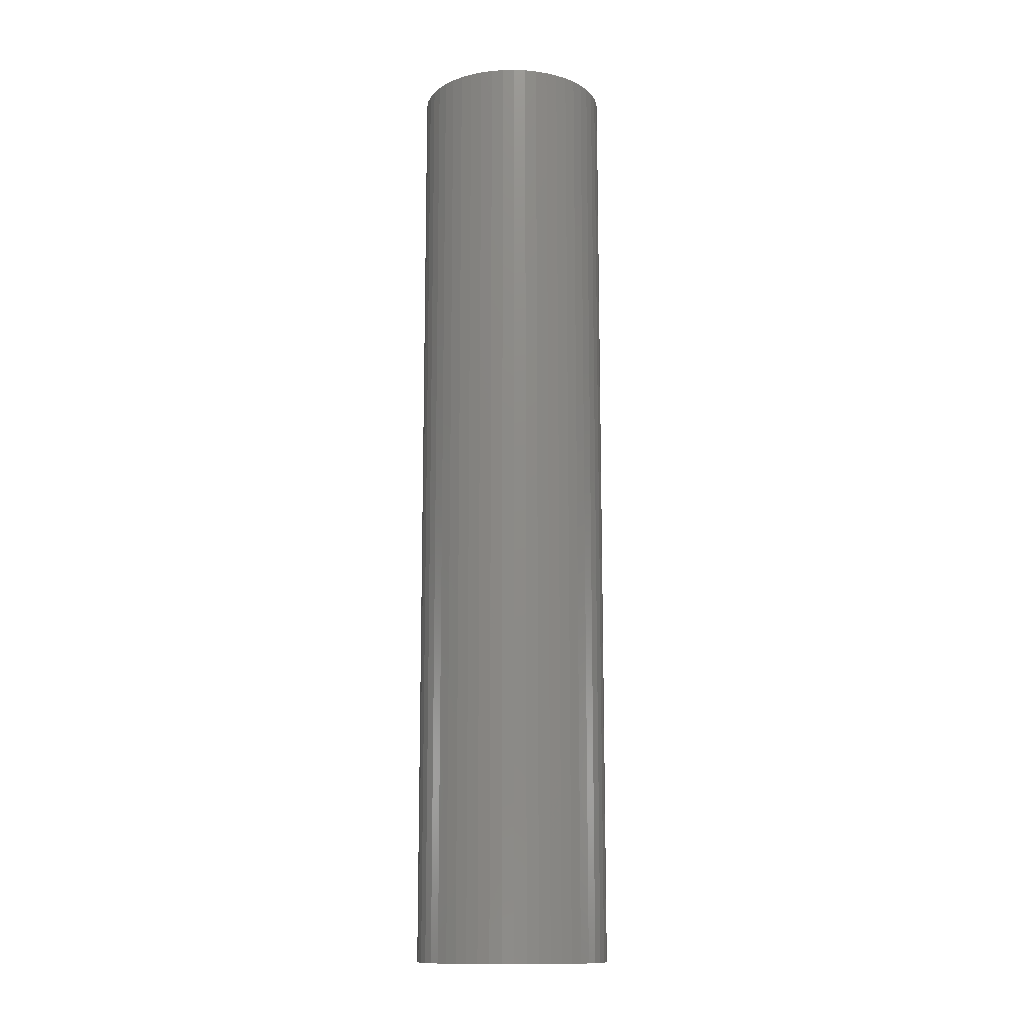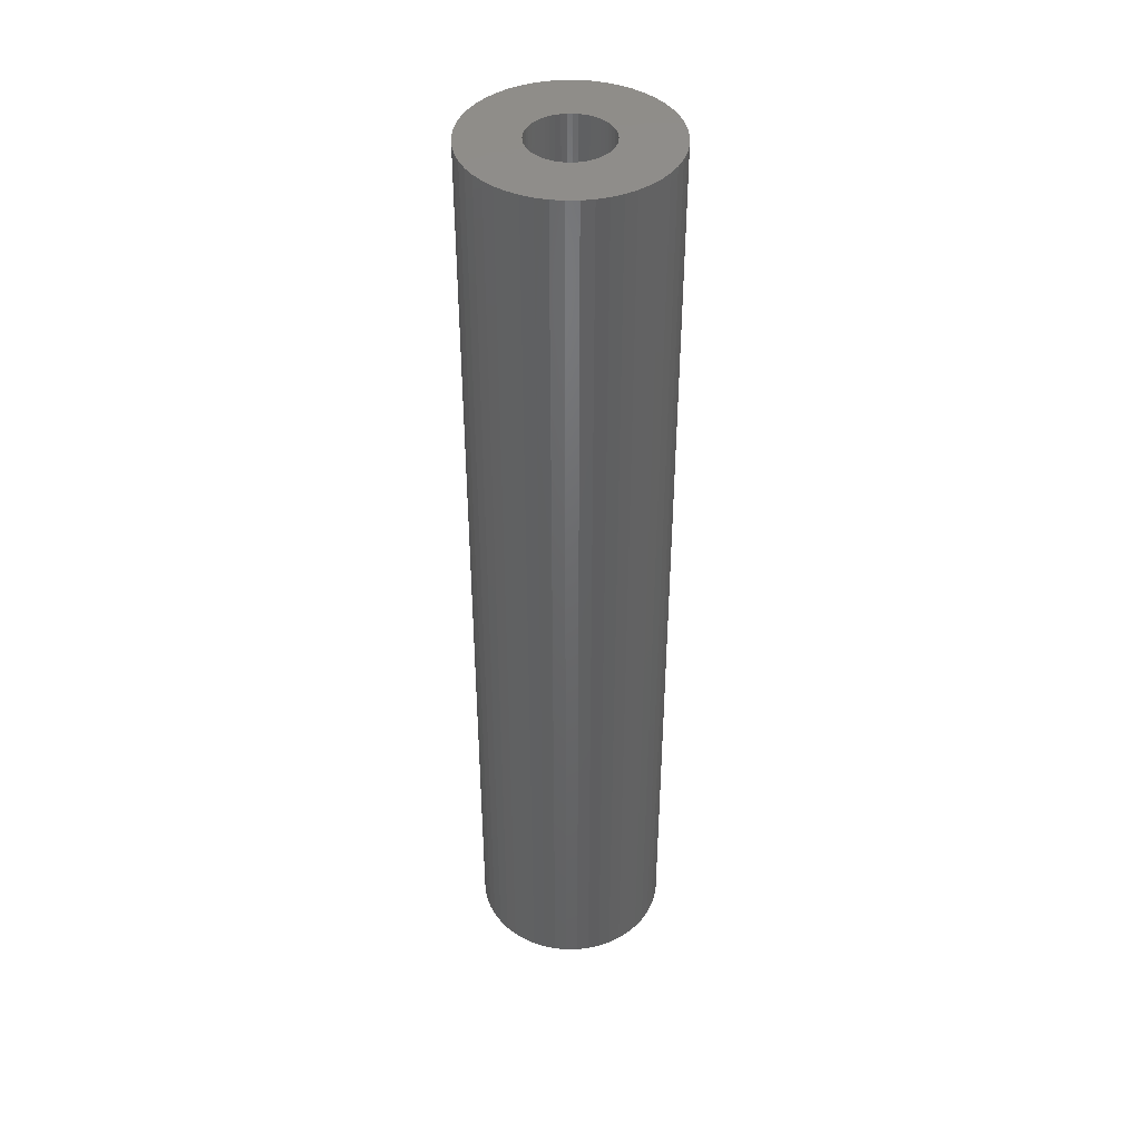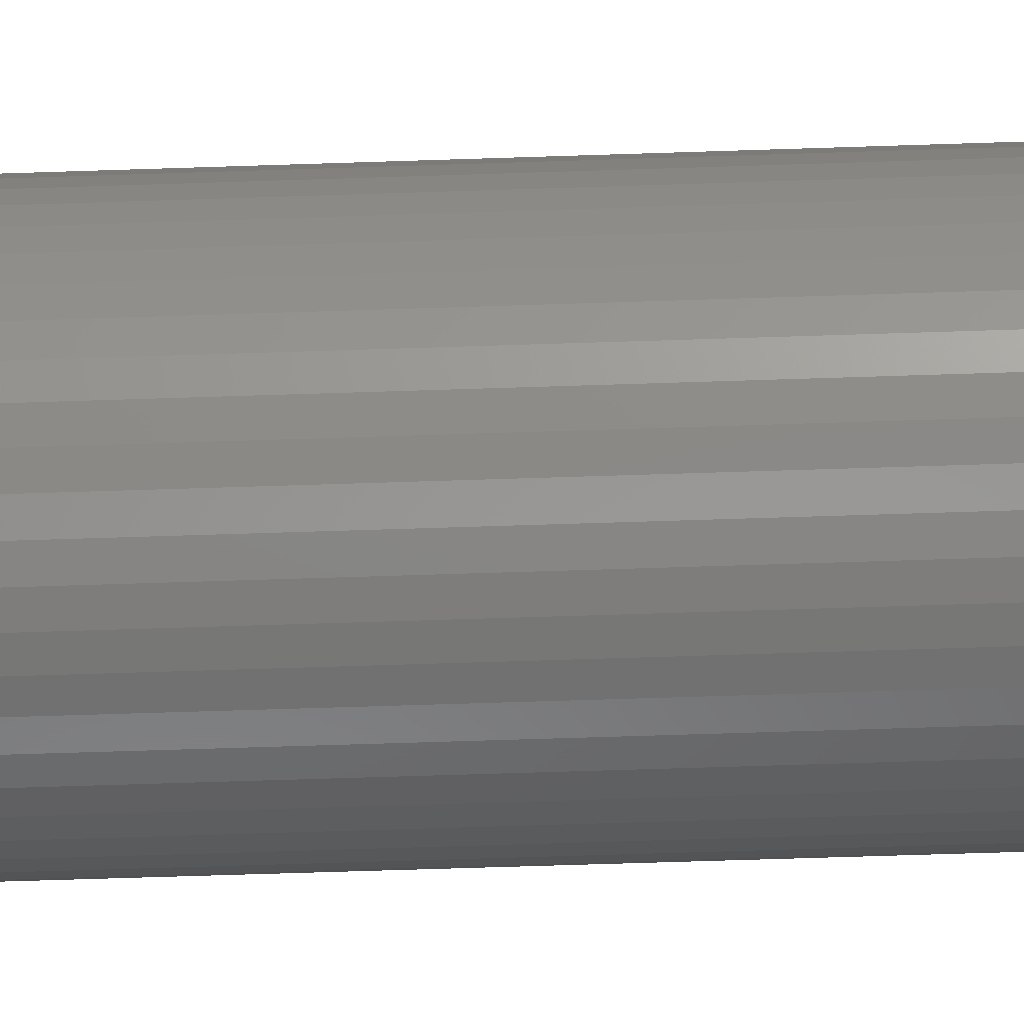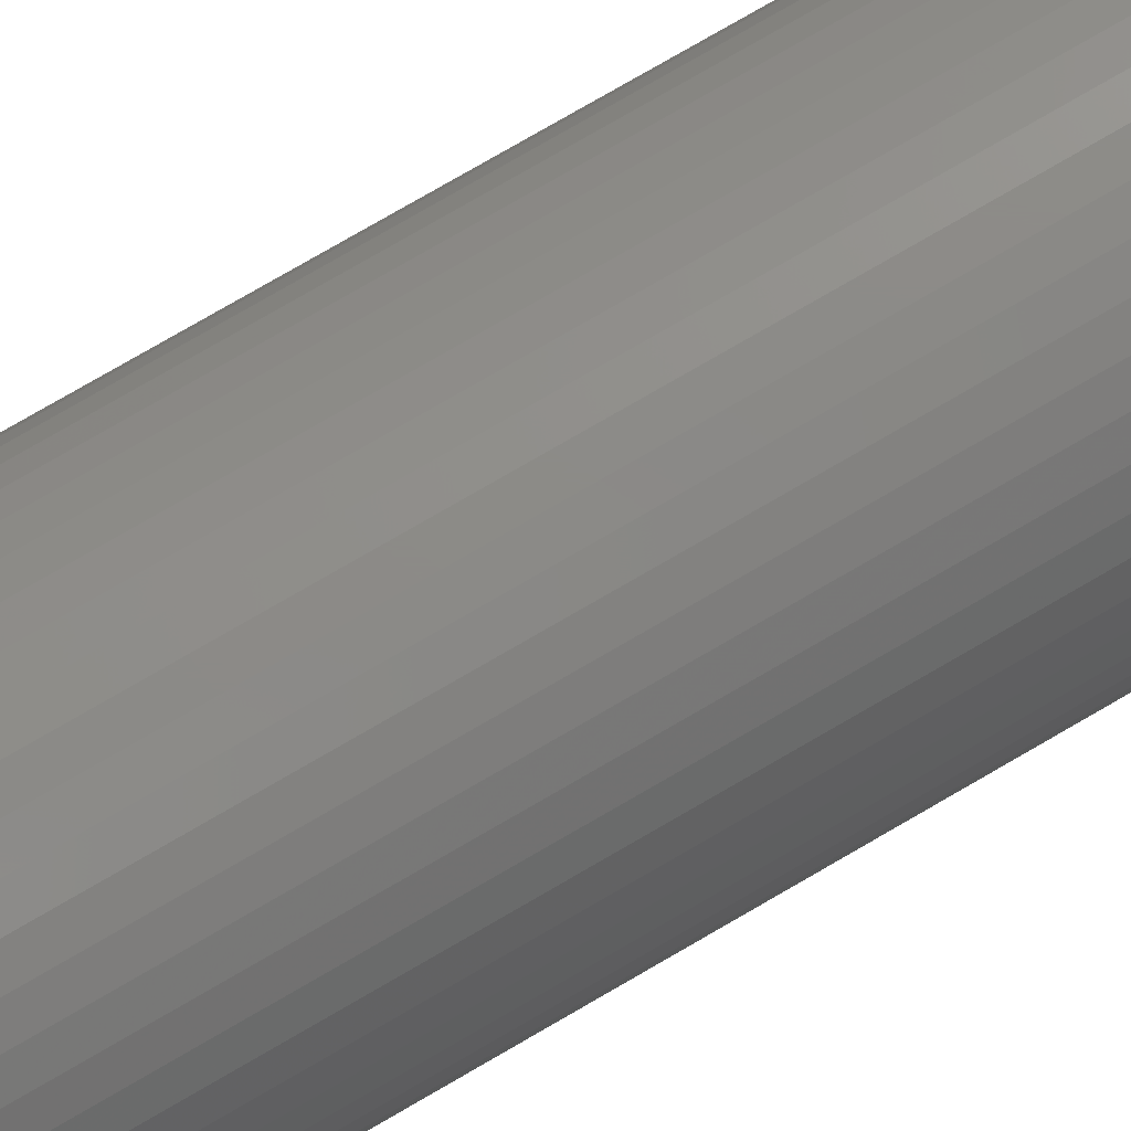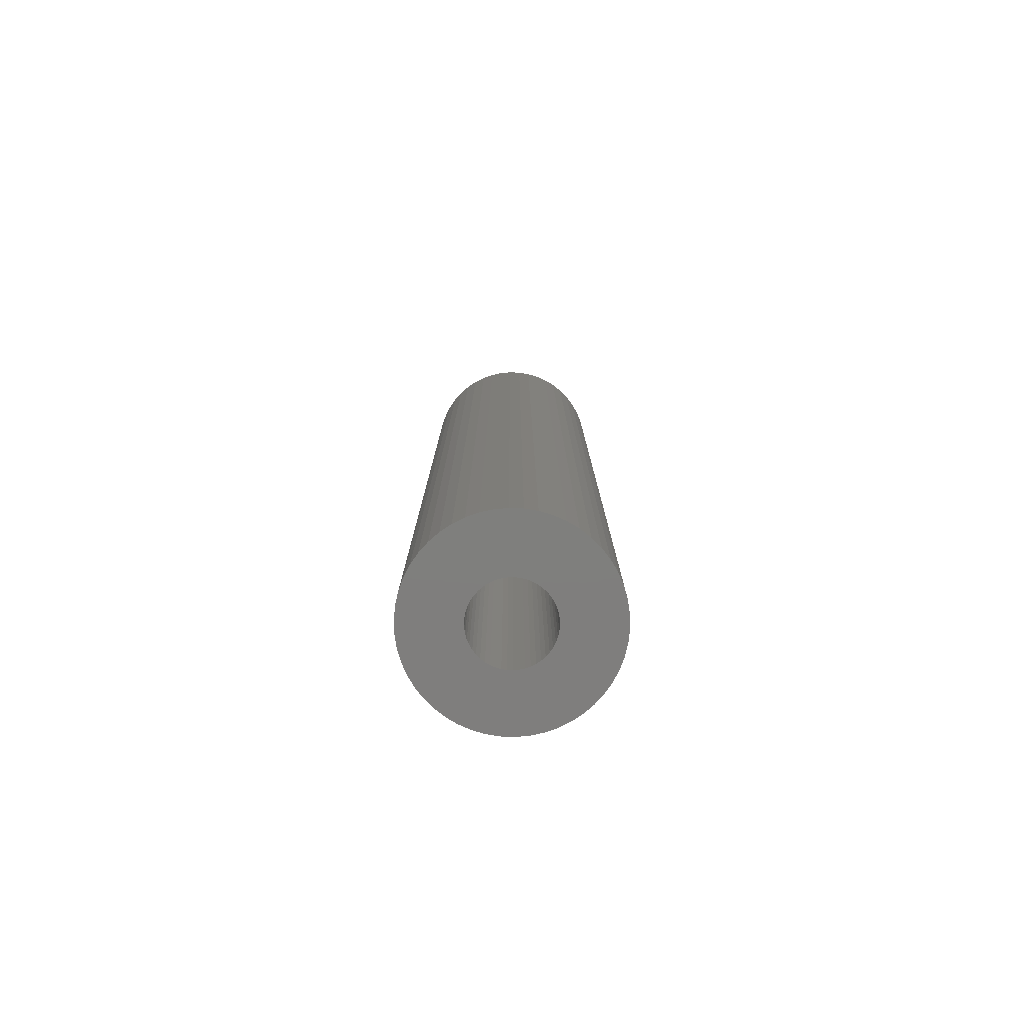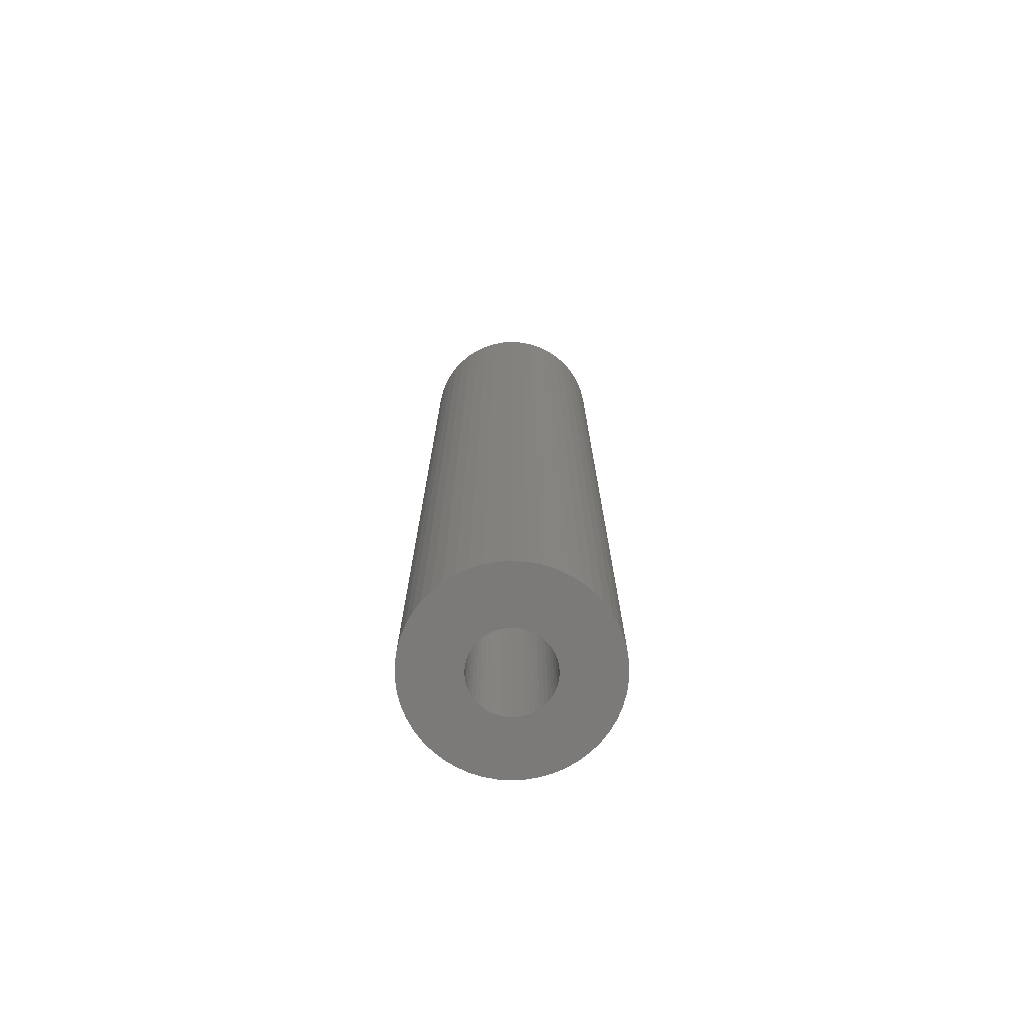
<metadata>
{"format":"stl","ext":"stl","renderer":"f3d","projection":"perspective","resolution":1024,"background":"white","views":[{"elev":-13.0,"azim":81.5,"up":"+Z"},{"elev":42.0,"azim":121.6,"up":"+Z"},{"elev":-55.5,"azim":92.1,"up":"+Y"},{"elev":76.6,"azim":59.8,"up":"+Y"},{"elev":-78.8,"azim":69.9,"up":"+Z"},{"elev":-73.7,"azim":-18.3,"up":"+Z"}]}
</metadata>
<code>
# stl→obj: 200 verts, 400 faces
v 8 0 39
v 7.937 1.003 -39
v 7.937 1.003 39
v 8 0 -39
v -8 0 -39
v -7.937 1.003 39
v -7.937 1.003 -39
v -8 0 39
v 0.5023 7.984 -39
v -0.5023 7.984 39
v 0.5023 7.984 39
v -0.5023 7.984 -39
v -0.5023 -7.984 -39
v 0.5023 -7.984 39
v -0.5023 -7.984 39
v 0.5023 -7.984 -39
v 5.099 -6.164 -39
v 5.832 -5.476 39
v 5.099 -6.164 39
v 5.832 -5.476 -39
v 5.832 5.476 -39
v 5.099 6.164 39
v 5.832 5.476 39
v 5.099 6.164 -39
v -5.099 6.164 -39
v -5.832 5.476 39
v -5.099 6.164 39
v -5.832 5.476 -39
v -2.472 7.608 -39
v -3.406 7.239 39
v -2.472 7.608 39
v -3.406 7.239 -39
v 7.438 2.945 39
v 7.01 3.854 -39
v 7.01 3.854 39
v 7.438 2.945 -39
v 3.406 7.239 -39
v 2.472 7.608 39
v 3.406 7.239 39
v 2.472 7.608 -39
v 1.499 7.858 39
v 1.499 7.858 -39
v 4.287 6.755 -39
v 4.287 6.755 39
v -7.01 3.854 -39
v -6.472 4.702 39
v -6.472 4.702 -39
v -7.01 3.854 39
v 3.25 0 39
v 3.224 0.4073 39
v 7.749 1.99 39
v 7.937 -1.003 39
v 3.148 0.8082 39
v 3.224 -0.4073 39
v 3.022 1.196 39
v 7.749 -1.99 39
v 2.848 1.566 39
v 6.472 4.702 39
v 3.148 -0.8082 39
v 2.629 1.91 39
v 7.438 -2.945 39
v 2.369 2.225 39
v 3.022 -1.196 39
v 2.072 2.504 39
v 7.01 -3.854 39
v 1.741 2.744 39
v 2.848 -1.566 39
v 6.472 -4.702 39
v 1.384 2.941 39
v 1.004 3.091 39
v 0.609 3.192 39
v 0.2041 3.244 39
v -0.2041 3.244 39
v -0.609 3.192 39
v -1.499 7.858 39
v -1.004 3.091 39
v -1.384 2.941 39
v -1.741 2.744 39
v -4.287 6.755 39
v -2.072 2.504 39
v -2.369 2.225 39
v -2.629 1.91 39
v -2.848 1.566 39
v 2.629 -1.91 39
v 2.369 -2.225 39
v 2.072 -2.504 39
v 4.287 -6.755 39
v 1.741 -2.744 39
v 3.406 -7.239 39
v 1.384 -2.941 39
v 2.472 -7.608 39
v 1.004 -3.091 39
v 1.499 -7.858 39
v 0.609 -3.192 39
v 0.2041 -3.244 39
v -0.2041 -3.244 39
v -0.609 -3.192 39
v -1.499 -7.858 39
v -1.004 -3.091 39
v -2.472 -7.608 39
v -1.384 -2.941 39
v -3.406 -7.239 39
v -1.741 -2.744 39
v -4.287 -6.755 39
v -2.072 -2.504 39
v -5.099 -6.164 39
v -2.369 -2.225 39
v -5.832 -5.476 39
v -2.629 -1.91 39
v -6.472 -4.702 39
v -2.848 -1.566 39
v -7.01 -3.854 39
v -3.022 -1.196 39
v -7.438 -2.945 39
v -3.148 -0.8082 39
v -7.749 -1.99 39
v -3.224 -0.4073 39
v -7.937 -1.003 39
v -3.25 0 39
v -3.022 1.196 39
v -7.438 2.945 39
v -3.148 0.8082 39
v -7.749 1.99 39
v -3.224 0.4073 39
v -4.287 6.755 -39
v -1.499 7.858 -39
v 3.25 0 -39
v 7.937 -1.003 -39
v 3.224 -0.4073 -39
v 7.749 -1.99 -39
v 3.148 -0.8082 -39
v 7.438 -2.945 -39
v 3.224 0.4073 -39
v 3.022 -1.196 -39
v 7.01 -3.854 -39
v 7.749 1.99 -39
v 2.848 -1.566 -39
v 6.472 -4.702 -39
v 3.148 0.8082 -39
v 2.629 -1.91 -39
v 2.369 -2.225 -39
v 3.022 1.196 -39
v 2.072 -2.504 -39
v 4.287 -6.755 -39
v 1.741 -2.744 -39
v 3.406 -7.239 -39
v 2.848 1.566 -39
v 6.472 4.702 -39
v 1.384 -2.941 -39
v 2.472 -7.608 -39
v 1.004 -3.091 -39
v 1.499 -7.858 -39
v 0.609 -3.192 -39
v 0.2041 -3.244 -39
v -0.2041 -3.244 -39
v -0.609 -3.192 -39
v -1.499 -7.858 -39
v -1.004 -3.091 -39
v -2.472 -7.608 -39
v -1.384 -2.941 -39
v -3.406 -7.239 -39
v -1.741 -2.744 -39
v -4.287 -6.755 -39
v -2.072 -2.504 -39
v -5.099 -6.164 -39
v -2.369 -2.225 -39
v -5.832 -5.476 -39
v -2.629 -1.91 -39
v -6.472 -4.702 -39
v -2.848 -1.566 -39
v 2.629 1.91 -39
v 2.369 2.225 -39
v 2.072 2.504 -39
v 1.741 2.744 -39
v 1.384 2.941 -39
v 1.004 3.091 -39
v 0.609 3.192 -39
v 0.2041 3.244 -39
v -0.2041 3.244 -39
v -0.609 3.192 -39
v -1.004 3.091 -39
v -1.384 2.941 -39
v -1.741 2.744 -39
v -2.072 2.504 -39
v -2.369 2.225 -39
v -2.629 1.91 -39
v -2.848 1.566 -39
v -3.022 1.196 -39
v -7.438 2.945 -39
v -3.148 0.8082 -39
v -7.749 1.99 -39
v -3.224 0.4073 -39
v -3.25 0 -39
v -7.01 -3.854 -39
v -3.022 -1.196 -39
v -7.438 -2.945 -39
v -3.148 -0.8082 -39
v -7.749 -1.99 -39
v -3.224 -0.4073 -39
v -7.937 -1.003 -39
f 1 2 3
f 2 1 4
f 5 6 7
f 6 5 8
f 9 10 11
f 10 9 12
f 13 14 15
f 14 13 16
f 17 18 19
f 18 17 20
f 21 22 23
f 22 21 24
f 25 26 27
f 26 25 28
f 29 30 31
f 30 29 32
f 33 34 35
f 34 33 36
f 37 38 39
f 38 37 40
f 40 41 38
f 41 40 42
f 43 39 44
f 39 43 37
f 45 46 47
f 46 45 48
f 47 26 28
f 26 47 46
f 49 1 3
f 50 3 51
f 1 49 52
f 53 51 33
f 54 52 49
f 55 33 35
f 52 54 56
f 57 35 58
f 59 56 54
f 60 58 23
f 56 59 61
f 62 23 22
f 63 61 59
f 64 22 44
f 61 63 65
f 66 44 39
f 67 65 63
f 65 67 68
f 3 50 49
f 51 53 50
f 33 55 53
f 35 57 55
f 58 60 57
f 69 39 38
f 23 62 60
f 22 64 62
f 44 66 64
f 70 38 41
f 39 69 66
f 38 70 69
f 41 71 70
f 11 71 41
f 11 72 71
f 11 73 72
f 10 73 11
f 10 74 73
f 75 74 10
f 74 75 76
f 31 76 75
f 76 31 77
f 30 77 31
f 77 30 78
f 79 78 30
f 78 79 80
f 27 80 79
f 80 27 81
f 26 81 27
f 81 26 82
f 82 46 83
f 46 82 26
f 84 68 67
f 68 84 18
f 85 18 84
f 18 85 19
f 86 19 85
f 19 86 87
f 88 87 86
f 87 88 89
f 90 89 88
f 89 90 91
f 92 91 90
f 91 92 93
f 94 93 92
f 94 14 93
f 95 14 94
f 96 14 95
f 96 15 14
f 97 15 96
f 98 97 99
f 100 99 101
f 97 98 15
f 102 101 103
f 104 103 105
f 106 105 107
f 99 100 98
f 108 107 109
f 110 109 111
f 112 111 113
f 114 113 115
f 116 115 117
f 101 102 100
f 118 117 119
f 48 83 46
f 83 48 120
f 103 104 102
f 121 120 48
f 105 106 104
f 120 121 122
f 107 108 106
f 123 122 121
f 109 110 108
f 122 123 124
f 111 112 110
f 6 124 123
f 113 114 112
f 124 6 119
f 115 116 114
f 8 119 6
f 117 118 116
f 119 8 118
f 125 27 79
f 27 125 25
f 126 31 75
f 31 126 29
f 127 4 128
f 129 128 130
f 4 127 2
f 131 130 132
f 133 2 127
f 134 132 135
f 2 133 136
f 137 135 138
f 139 136 133
f 140 138 20
f 136 139 36
f 141 20 17
f 142 36 139
f 143 17 144
f 36 142 34
f 145 144 146
f 147 34 142
f 34 147 148
f 128 129 127
f 130 131 129
f 132 134 131
f 135 137 134
f 138 140 137
f 149 146 150
f 20 141 140
f 17 143 141
f 144 145 143
f 151 150 152
f 146 149 145
f 150 151 149
f 152 153 151
f 16 153 152
f 16 154 153
f 16 155 154
f 13 155 16
f 13 156 155
f 157 156 13
f 156 157 158
f 159 158 157
f 158 159 160
f 161 160 159
f 160 161 162
f 163 162 161
f 162 163 164
f 165 164 163
f 164 165 166
f 167 166 165
f 166 167 168
f 168 169 170
f 169 168 167
f 171 148 147
f 148 171 21
f 172 21 171
f 21 172 24
f 173 24 172
f 24 173 43
f 174 43 173
f 43 174 37
f 175 37 174
f 37 175 40
f 176 40 175
f 40 176 42
f 177 42 176
f 177 9 42
f 178 9 177
f 179 9 178
f 179 12 9
f 180 12 179
f 126 180 181
f 29 181 182
f 180 126 12
f 32 182 183
f 125 183 184
f 25 184 185
f 181 29 126
f 28 185 186
f 47 186 187
f 45 187 188
f 189 188 190
f 191 190 192
f 182 32 29
f 7 192 193
f 194 170 169
f 170 194 195
f 183 125 32
f 196 195 194
f 184 25 125
f 195 196 197
f 185 28 25
f 198 197 196
f 186 47 28
f 197 198 199
f 187 45 47
f 200 199 198
f 188 189 45
f 199 200 193
f 190 191 189
f 5 193 200
f 192 7 191
f 193 5 7
f 16 93 14
f 93 16 152
f 51 36 33
f 36 51 136
f 3 136 51
f 136 3 2
f 58 21 23
f 21 58 148
f 35 148 58
f 148 35 34
f 42 11 41
f 11 42 9
f 24 44 22
f 44 24 43
f 189 48 45
f 48 189 121
f 7 123 191
f 123 7 6
f 32 79 30
f 79 32 125
f 12 75 10
f 75 12 126
f 52 4 1
f 4 52 128
f 18 138 68
f 138 18 20
f 144 19 87
f 19 144 17
f 150 89 91
f 89 150 146
f 191 121 189
f 121 191 123
f 61 130 56
f 130 61 132
f 56 128 52
f 128 56 130
f 65 132 61
f 132 65 135
f 68 135 65
f 135 68 138
f 161 100 102
f 100 161 159
f 159 98 100
f 98 159 157
f 167 110 169
f 110 167 108
f 194 114 196
f 114 194 112
f 200 8 5
f 8 200 118
f 198 118 200
f 118 198 116
f 196 116 198
f 116 196 114
f 146 87 89
f 87 146 144
f 152 91 93
f 91 152 150
f 157 15 98
f 15 157 13
f 169 112 194
f 112 169 110
f 163 102 104
f 102 163 161
f 165 104 106
f 104 165 163
f 167 106 108
f 106 167 165
f 142 57 147
f 57 142 55
f 122 188 120
f 188 122 190
f 147 60 171
f 60 147 57
f 177 70 71
f 70 177 176
f 176 69 70
f 69 176 175
f 182 76 77
f 76 182 181
f 120 187 83
f 187 120 188
f 131 54 129
f 54 131 59
f 174 64 66
f 64 174 173
f 124 190 122
f 190 124 192
f 82 185 81
f 185 82 186
f 183 77 78
f 77 183 182
f 180 73 74
f 73 180 179
f 127 50 133
f 50 127 49
f 134 59 131
f 59 134 63
f 143 88 86
f 88 143 145
f 139 55 142
f 55 139 53
f 173 62 64
f 62 173 172
f 179 72 73
f 72 179 178
f 175 66 69
f 66 175 174
f 119 192 124
f 192 119 193
f 83 186 82
f 186 83 187
f 181 74 76
f 74 181 180
f 184 78 80
f 78 184 183
f 185 80 81
f 80 185 184
f 129 49 127
f 49 129 54
f 140 67 137
f 67 140 84
f 154 96 95
f 96 154 155
f 113 197 115
f 197 113 195
f 111 195 113
f 195 111 170
f 153 95 94
f 95 153 154
f 133 53 139
f 53 133 50
f 171 62 172
f 62 171 60
f 178 71 72
f 71 178 177
f 158 101 99
f 101 158 160
f 151 94 92
f 94 151 153
f 145 90 88
f 90 145 149
f 141 86 85
f 86 141 143
f 137 63 134
f 63 137 67
f 162 105 103
f 105 162 164
f 156 99 97
f 99 156 158
f 155 97 96
f 97 155 156
f 107 168 109
f 168 107 166
f 164 107 105
f 107 164 166
f 115 199 117
f 199 115 197
f 117 193 119
f 193 117 199
f 141 84 140
f 84 141 85
f 160 103 101
f 103 160 162
f 109 170 111
f 170 109 168
f 149 92 90
f 92 149 151

</code>
